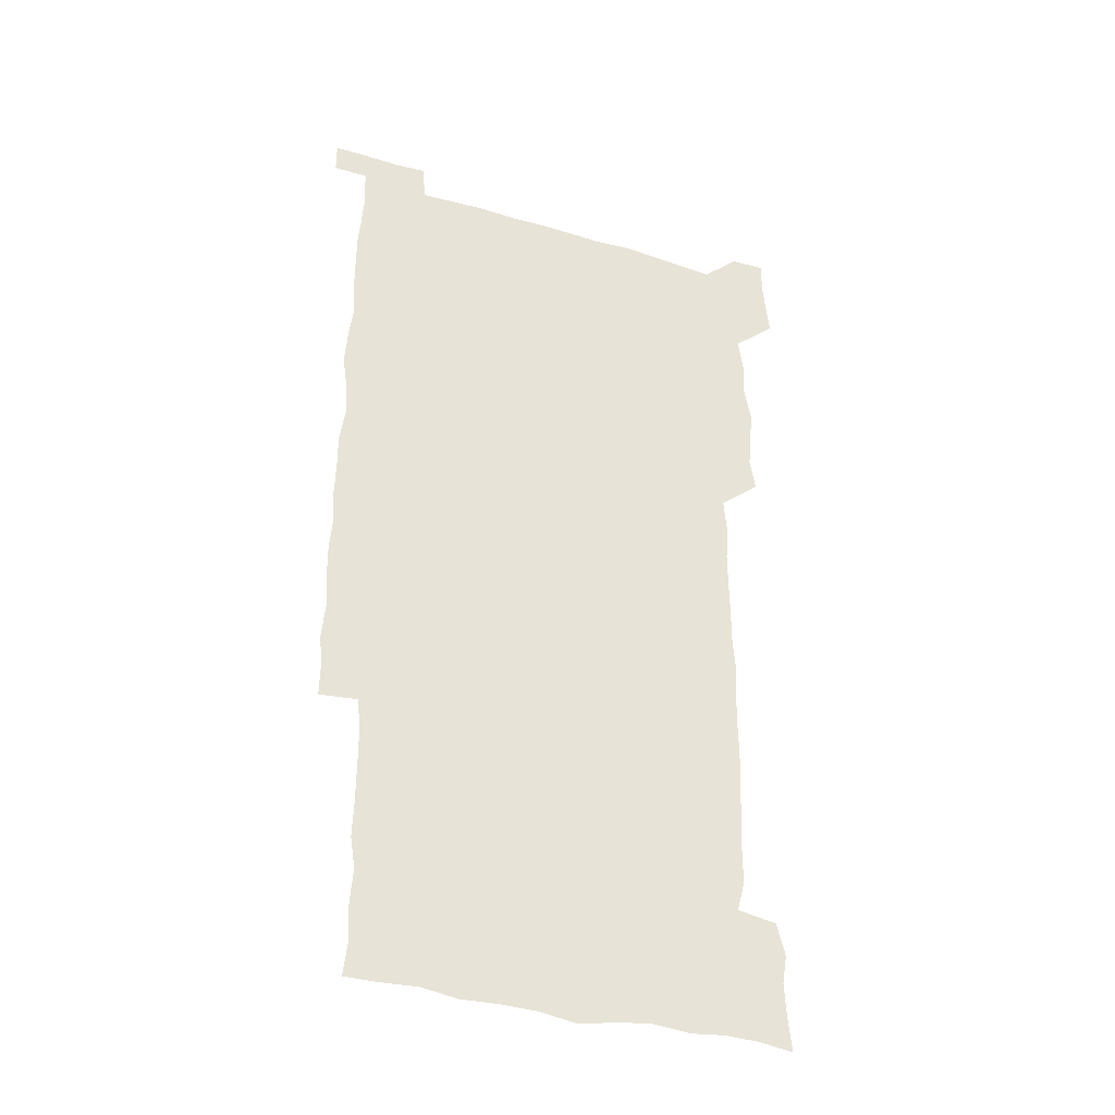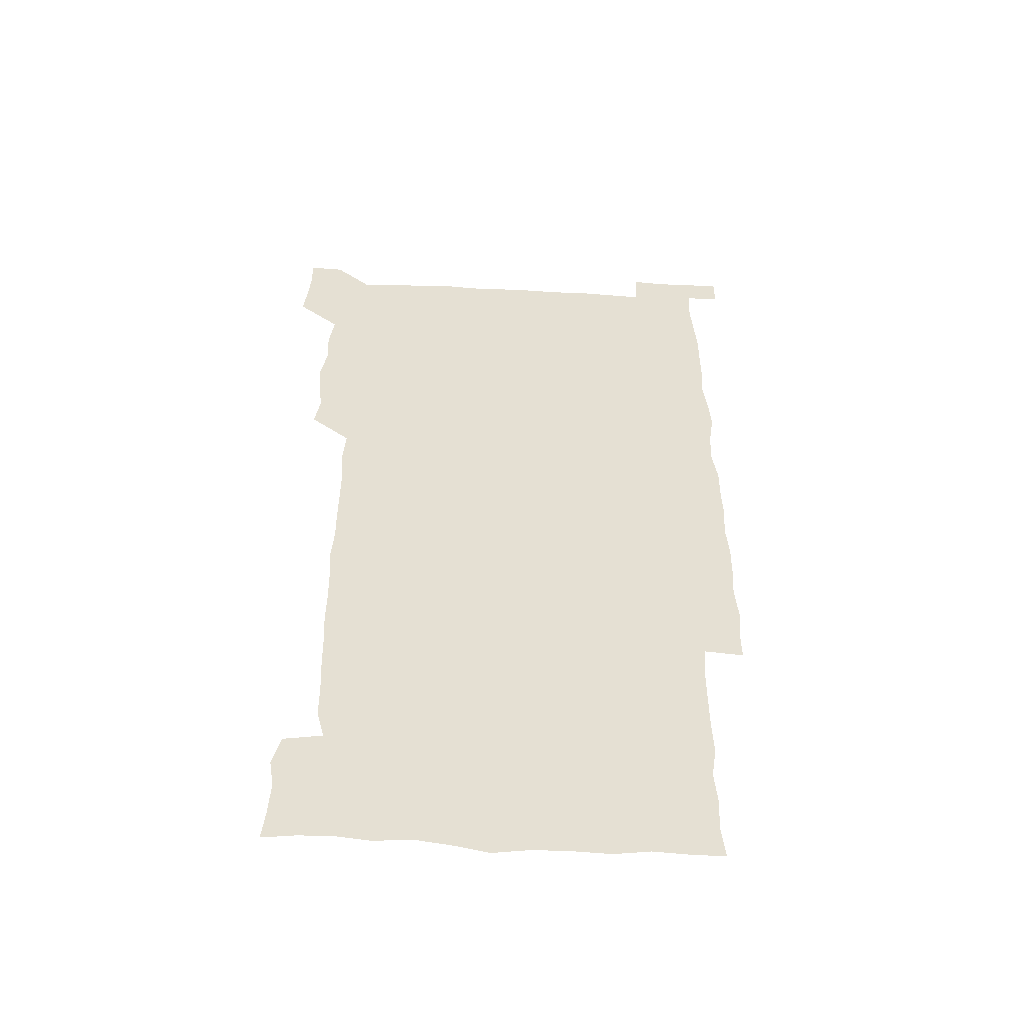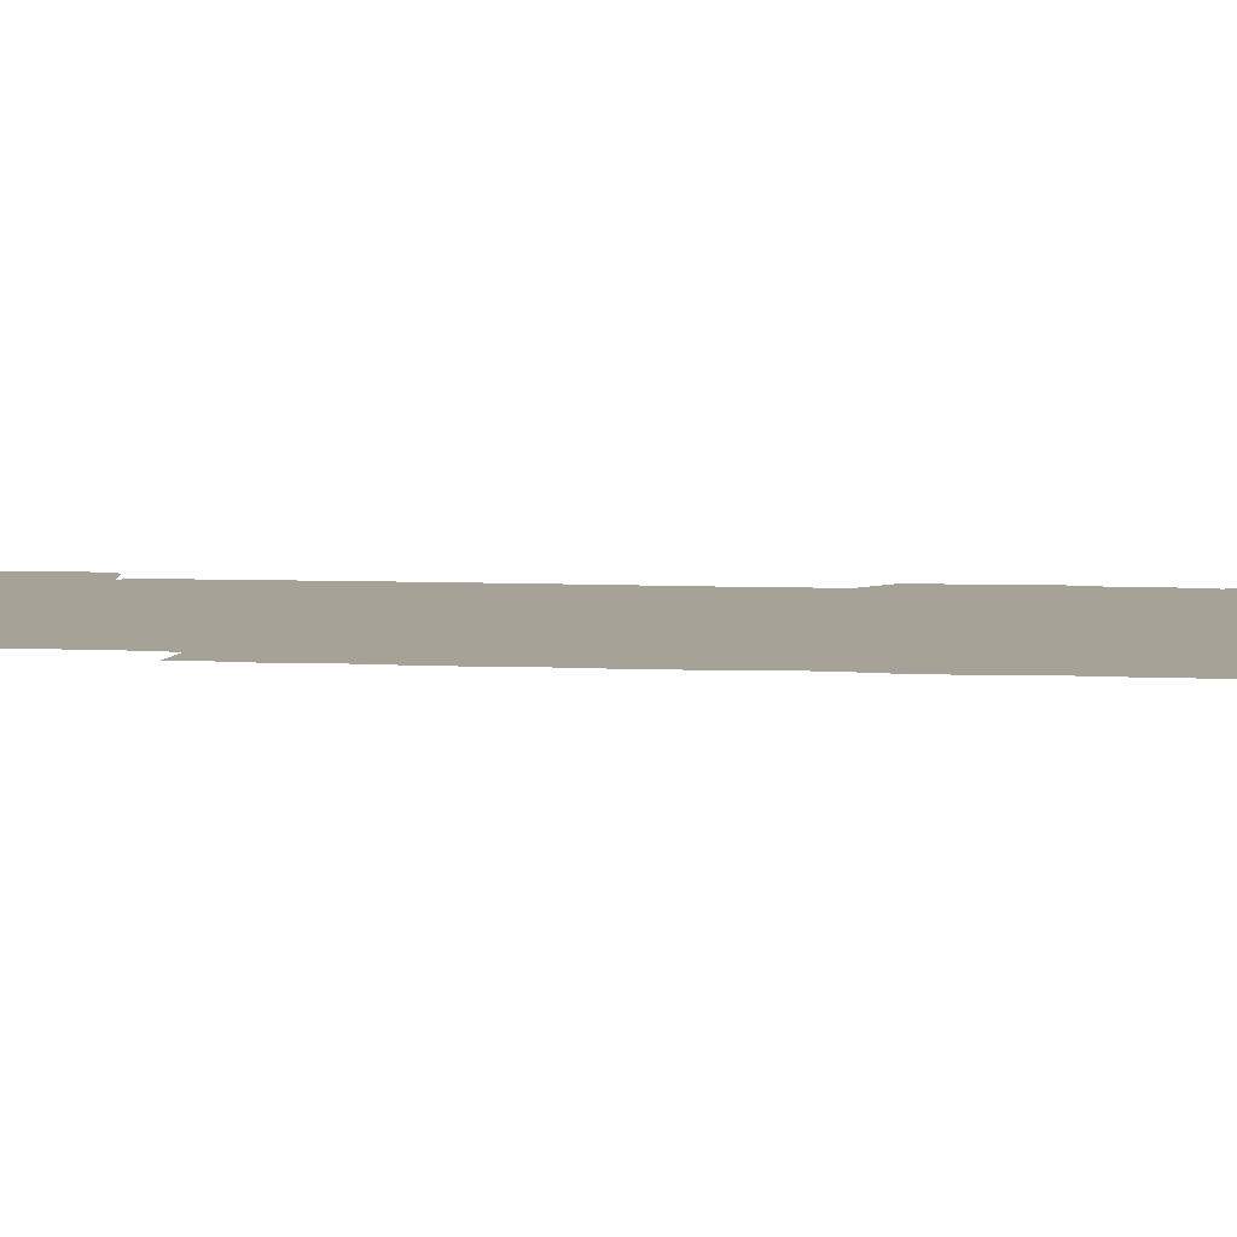
<metadata>
{"format":"obj","ext":"obj","renderer":"f3d","projection":"perspective","resolution":1024,"background":"white","views":[{"elev":-37.7,"azim":159.1,"up":"+Y"},{"elev":-52.8,"azim":-3.2,"up":"+Y"},{"elev":6.6,"azim":97.9,"up":"+Z"}]}
</metadata>
<code>
v 447.7 558.5 0
v 449.1 571.8 0
v 450.3 585.9 0
v 450.1 600.3 0
v 463.5 164.5 0
v 464.9 178.5 0
v 465.7 193.5 0
v 463.6 206.4 0
v 467.2 220.1 0
v 462.1 451.2 0
v 464.4 465.7 0
v 463.1 480.3 0
v 461.9 494.7 0
v 464.7 510.1 0
v 464.1 525.6 0
v 466.3 541.6 0
v 465.8 556.6 0
v 466.4 570.8 0
v 466.2 585.1 0
v 465.2 599.7 0
v 477.7 166.4 0
v 481.1 181.4 0
v 483.8 196.2 0
v 480.9 208.4 0
v 483.8 223 0
v 480.5 236.1 0
v 480.5 251.9 0
v 479.8 267.3 0
v 479.5 283 0
v 478.9 298.2 0
v 479.1 313.5 0
v 478.9 328.6 0
v 478.1 343.2 0
v 479.2 358.2 0
v 479.2 373.5 0
v 479.3 389 0
v 479.4 404.6 0
v 478.3 420.2 0
v 479.6 436.1 0
v 479.1 451.1 0
v 480.9 466 0
v 479 480.9 0
v 481.2 495.9 0
v 481.4 510.8 0
v 480.1 525.7 0
v 482.5 540.7 0
v 481.5 555.9 0
v 481.1 570.5 0
v 481.2 584.5 0
v 492.7 166.8 0
v 495.8 182 0
v 495.8 195.4 0
v 496.4 209.7 0
v 498.1 225.6 0
v 495.5 239 0
v 497.5 255.5 0
v 496.8 270.3 0
v 497.3 285.8 0
v 497.4 300.8 0
v 496.6 315.6 0
v 496.3 330.5 0
v 496.4 345.6 0
v 496 360.3 0
v 496.8 375.8 0
v 496.9 390.8 0
v 496.2 405.7 0
v 496.4 421 0
v 496.3 436.1 0
v 495.7 451.1 0
v 496.6 466.2 0
v 497 481.2 0
v 496.4 496 0
v 497.4 510.9 0
v 496.9 525.8 0
v 497.3 540.5 0
v 498.1 554.7 0
v 496.5 570.3 0
v 495.4 585.5 0
v 506.8 165.1 0
v 510 181.1 0
v 509.7 195 0
v 514.1 213.8 0
v 513.6 227.6 0
v 512.7 241.9 0
v 512.2 256.3 0
v 512.2 271.4 0
v 513.1 287.1 0
v 511.8 301.2 0
v 511.6 316.1 0
v 512 331.4 0
v 510.8 345.9 0
v 511.4 361 0
v 512.9 377 0
v 512.3 391.4 0
v 512 406.2 0
v 511.4 421 0
v 512.1 436.3 0
v 512.3 451.3 0
v 512.1 466.2 0
v 512.5 481.1 0
v 512 496 0
v 511.7 510.9 0
v 511.9 525.7 0
v 511.9 540.4 0
v 512.3 554.9 0
v 511.7 569.7 0
v 510 586.4 0
v 523.9 166.4 0
v 525.3 181.4 0
v 527.1 198.4 0
v 528.1 214.2 0
v 527.2 227.1 0
v 528.7 243.5 0
v 526.9 256.8 0
v 527.2 272 0
v 527.2 286.9 0
v 527 301.7 0
v 526.1 316 0
v 527.5 332.3 0
v 527.5 347 0
v 526.5 361.4 0
v 526.7 376.4 0
v 527.2 391.6 0
v 526.9 406.2 0
v 527.1 421.1 0
v 525.9 436 0
v 527 451.4 0
v 527.1 466.3 0
v 527 481.1 0
v 527.1 495.9 0
v 526.8 510.8 0
v 526.7 525.6 0
v 527.5 540 0
v 526.9 555 0
v 526.2 570.3 0
v 524.3 587.5 0
v 538.7 164.2 0
v 541.3 183.2 0
v 541.6 198.1 0
v 541.7 212.5 0
v 542.3 228.5 0
v 542.3 242.9 0
v 541.6 256.7 0
v 542 271.7 0
v 542.2 287.1 0
v 541.8 301.9 0
v 541.5 316.8 0
v 541.6 331.8 0
v 541.8 347 0
v 541.7 361.7 0
v 541.5 376.5 0
v 541.4 391.2 0
v 540.7 405.5 0
v 542.3 421.7 0
v 541.4 436.3 0
v 541.8 451.4 0
v 541.7 466.2 0
v 540.8 481.1 0
v 541.8 496.1 0
v 541.5 510.9 0
v 542.2 525.4 0
v 541.6 540.8 0
v 541.6 555.3 0
v 541.2 570.4 0
v 540.2 586.2 0
v 553.7 161.1 0
v 555.6 181.5 0
v 555.9 196.6 0
v 556.3 212.6 0
v 556.6 228.2 0
v 556.4 242.4 0
v 556.9 257.5 0
v 556.3 270.9 0
v 556.8 288.2 0
v 556.4 302 0
v 556.2 316.7 0
v 556.3 331.7 0
v 556.3 346.6 0
v 556.2 361.6 0
v 556.2 376.5 0
v 556.3 391.2 0
v 556.4 406.5 0
v 556.5 421.5 0
v 556.4 436.3 0
v 556.6 451.5 0
v 556.7 466.3 0
v 556.2 481.2 0
v 556.7 496 0
v 556.4 510.9 0
v 556.5 525.5 0
v 556.5 540.4 0
v 556.4 555.3 0
v 556.2 570.1 0
v 555.2 586.7 0
v 569.6 163.5 0
v 570.8 182.4 0
v 571 198.2 0
v 571.2 214.1 0
v 571.1 227.7 0
v 571 243.6 0
v 571 257.3 0
v 570.8 270.9 0
v 571 288.1 0
v 571.3 302.3 0
v 571.1 316.8 0
v 571.1 332.1 0
v 571 346.8 0
v 570.9 361.8 0
v 570.5 375.8 0
v 571.4 392 0
v 571.3 406.6 0
v 571.2 421.3 0
v 571.1 436.2 0
v 571.1 451 0
v 571.3 466.5 0
v 571.2 481.2 0
v 571.2 496 0
v 571.2 510.8 0
v 571 525.8 0
v 571.4 540.1 0
v 571 556 0
v 571.1 570.5 0
v 570.4 586.8 0
v 585.7 163.7 0
v 585.6 182.4 0
v 586.1 196.5 0
v 585.7 212.7 0
v 585.6 228.2 0
v 585.8 242.3 0
v 585.4 257.3 0
v 585.6 271.1 0
v 586.3 286 0
v 585.9 302.5 0
v 585.8 316.8 0
v 585.7 332 0
v 585.8 347 0
v 585.5 362.1 0
v 585.8 377.2 0
v 585.8 391.9 0
v 585.7 407 0
v 586 421.3 0
v 585.9 436.3 0
v 585.8 451.1 0
v 585.8 466.2 0
v 586 481.1 0
v 586 496 0
v 585.9 510.8 0
v 585.9 525.6 0
v 586 540.7 0
v 586.3 555.2 0
v 586.1 570.4 0
v 585.8 586.3 0
v 601.5 163 0
v 600.8 180.3 0
v 600.9 196.2 0
v 600.1 213.7 0
v 600.4 227.5 0
v 600.4 242.1 0
v 600.3 256.9 0
v 600.1 272.8 0
v 601 286 0
v 600.4 302.5 0
v 600.4 317 0
v 600.6 331.3 0
v 600.2 347.6 0
v 600.1 362.4 0
v 600.2 377.1 0
v 600.3 391.9 0
v 600.6 406.6 0
v 600.4 421.6 0
v 600.4 436.3 0
v 600.5 451 0
v 600.7 465.6 0
v 600.8 481 0
v 600.7 496 0
v 600.6 510.8 0
v 600.7 525.7 0
v 600.8 540.5 0
v 601.1 555.5 0
v 601.1 570.3 0
v 601.1 586.8 0
v 616.7 165.2 0
v 614.9 183.9 0
v 616.1 196.1 0
v 615 212.4 0
v 615 227.1 0
v 615.4 241.5 0
v 615.5 256.3 0
v 615.2 272 0
v 615.4 286.6 0
v 614.5 303.2 0
v 615 317.1 0
v 614.8 332.3 0
v 615.1 346.9 0
v 614.8 362.1 0
v 614.9 376.8 0
v 614.9 391.7 0
v 614.9 406.6 0
v 615.2 421.4 0
v 615 436.3 0
v 615.5 451 0
v 615 467.1 0
v 615.7 481.4 0
v 615.3 496.1 0
v 615.4 510.9 0
v 615.5 525.7 0
v 614.9 539.9 0
v 615.9 555.8 0
v 615.8 569.9 0
v 616.3 586 0
v 632.4 164.3 0
v 630 181.6 0
v 630.7 195.3 0
v 629.8 211.2 0
v 629.6 226.5 0
v 630.2 240.8 0
v 630.3 256 0
v 630 271.8 0
v 630 287.3 0
v 628.7 302.9 0
v 629.7 316.9 0
v 629.6 331.7 0
v 629.3 346.9 0
v 629.6 361.6 0
v 629.1 376.8 0
v 629.5 391.4 0
v 630 406.2 0
v 630.4 421.1 0
v 630 436.3 0
v 630 451.3 0
v 629 466.5 0
v 630.7 481.2 0
v 630.4 496 0
v 631.4 511.1 0
v 630.8 525.9 0
v 630.3 540.7 0
v 630.7 555.6 0
v 630.6 570.1 0
v 631.3 585.2 0
v 632.1 601.9 0
v 646.5 164.2 0
v 644.9 179.6 0
v 645.8 193.2 0
v 644.5 209.4 0
v 646.6 223.1 0
v 646.1 238.4 0
v 646 253.8 0
v 646 270 0
v 647.3 286.2 0
v 645.1 301.6 0
v 644.9 316.4 0
v 643.8 331.5 0
v 645 346 0
v 644.2 361.1 0
v 645.2 375.7 0
v 645.4 390.7 0
v 646.1 405.5 0
v 645.3 420.8 0
v 645.8 435.7 0
v 645.3 451.1 0
v 645.4 466.4 0
v 644.4 481.2 0
v 645.1 495.6 0
v 646.6 511.1 0
v 645.7 526.1 0
v 644.7 540.6 0
v 646.4 555.8 0
v 645.1 570.3 0
v 645.5 585.1 0
v 646.5 600.7 0
v 663.9 284.5 0
v 663.7 298.6 0
v 664.9 312.7 0
v 663.5 328.2 0
v 664.4 343.1 0
v 664.6 358.4 0
v 663.4 373.9 0
v 664.3 389 0
v 663.8 403.9 0
v 663.9 418.8 0
v 661.7 435.1 0
v 662.4 450.3 0
v 664.5 465.3 0
v 663.5 480.4 0
v 661.8 495.8 0
v 662.6 511.1 0
v 662.6 526.2 0
v 662.6 541.3 0
v 661.4 556.4 0
v 660.4 571.2 0
v 661.2 586.9 0
v 661.5 601.1 0
v 676.1 586.9 0
v 676.2 601 0
f 16 17 1
f 1 17 2
f 17 18 2
f 2 18 3
f 18 19 3
f 3 19 4
f 19 20 4
f 5 21 6
f 21 22 6
f 6 22 7
f 22 23 7
f 7 23 8
f 23 24 8
f 8 24 9
f 24 25 9
f 39 40 10
f 10 40 11
f 40 41 11
f 11 41 12
f 41 42 12
f 12 42 13
f 42 43 13
f 13 43 14
f 43 44 14
f 14 44 15
f 44 45 15
f 15 45 16
f 45 46 16
f 16 46 17
f 46 47 17
f 17 47 18
f 47 48 18
f 18 48 19
f 48 49 19
f 19 49 20
f 21 50 22
f 50 51 22
f 22 51 23
f 51 52 23
f 23 52 24
f 52 53 24
f 24 53 25
f 53 54 25
f 25 54 26
f 54 55 26
f 26 55 27
f 55 56 27
f 27 56 28
f 56 57 28
f 28 57 29
f 57 58 29
f 29 58 30
f 58 59 30
f 30 59 31
f 59 60 31
f 31 60 32
f 60 61 32
f 32 61 33
f 61 62 33
f 33 62 34
f 62 63 34
f 34 63 35
f 63 64 35
f 35 64 36
f 64 65 36
f 36 65 37
f 65 66 37
f 37 66 38
f 66 67 38
f 38 67 39
f 67 68 39
f 39 68 40
f 68 69 40
f 40 69 41
f 69 70 41
f 41 70 42
f 70 71 42
f 42 71 43
f 71 72 43
f 43 72 44
f 72 73 44
f 44 73 45
f 73 74 45
f 45 74 46
f 74 75 46
f 46 75 47
f 75 76 47
f 47 76 48
f 76 77 48
f 48 77 49
f 77 78 49
f 50 79 51
f 79 80 51
f 51 80 52
f 80 81 52
f 52 81 53
f 81 82 53
f 53 82 54
f 82 83 54
f 54 83 55
f 83 84 55
f 55 84 56
f 84 85 56
f 56 85 57
f 85 86 57
f 57 86 58
f 86 87 58
f 58 87 59
f 87 88 59
f 59 88 60
f 88 89 60
f 60 89 61
f 89 90 61
f 61 90 62
f 90 91 62
f 62 91 63
f 91 92 63
f 63 92 64
f 92 93 64
f 64 93 65
f 93 94 65
f 65 94 66
f 94 95 66
f 66 95 67
f 95 96 67
f 67 96 68
f 96 97 68
f 68 97 69
f 97 98 69
f 69 98 70
f 98 99 70
f 70 99 71
f 99 100 71
f 71 100 72
f 100 101 72
f 72 101 73
f 101 102 73
f 73 102 74
f 102 103 74
f 74 103 75
f 103 104 75
f 75 104 76
f 104 105 76
f 76 105 77
f 105 106 77
f 77 106 78
f 106 107 78
f 79 108 80
f 108 109 80
f 80 109 81
f 109 110 81
f 81 110 82
f 110 111 82
f 82 111 83
f 111 112 83
f 83 112 84
f 112 113 84
f 84 113 85
f 113 114 85
f 85 114 86
f 114 115 86
f 86 115 87
f 115 116 87
f 87 116 88
f 116 117 88
f 88 117 89
f 117 118 89
f 89 118 90
f 118 119 90
f 90 119 91
f 119 120 91
f 91 120 92
f 120 121 92
f 92 121 93
f 121 122 93
f 93 122 94
f 122 123 94
f 94 123 95
f 123 124 95
f 95 124 96
f 124 125 96
f 96 125 97
f 125 126 97
f 97 126 98
f 126 127 98
f 98 127 99
f 127 128 99
f 99 128 100
f 128 129 100
f 100 129 101
f 129 130 101
f 101 130 102
f 130 131 102
f 102 131 103
f 131 132 103
f 103 132 104
f 132 133 104
f 104 133 105
f 133 134 105
f 105 134 106
f 134 135 106
f 106 135 107
f 135 136 107
f 108 137 109
f 137 138 109
f 109 138 110
f 138 139 110
f 110 139 111
f 139 140 111
f 111 140 112
f 140 141 112
f 112 141 113
f 141 142 113
f 113 142 114
f 142 143 114
f 114 143 115
f 143 144 115
f 115 144 116
f 144 145 116
f 116 145 117
f 145 146 117
f 117 146 118
f 146 147 118
f 118 147 119
f 147 148 119
f 119 148 120
f 148 149 120
f 120 149 121
f 149 150 121
f 121 150 122
f 150 151 122
f 122 151 123
f 151 152 123
f 123 152 124
f 152 153 124
f 124 153 125
f 153 154 125
f 125 154 126
f 154 155 126
f 126 155 127
f 155 156 127
f 127 156 128
f 156 157 128
f 128 157 129
f 157 158 129
f 129 158 130
f 158 159 130
f 130 159 131
f 159 160 131
f 131 160 132
f 160 161 132
f 132 161 133
f 161 162 133
f 133 162 134
f 162 163 134
f 134 163 135
f 163 164 135
f 135 164 136
f 164 165 136
f 137 166 138
f 166 167 138
f 138 167 139
f 167 168 139
f 139 168 140
f 168 169 140
f 140 169 141
f 169 170 141
f 141 170 142
f 170 171 142
f 142 171 143
f 171 172 143
f 143 172 144
f 172 173 144
f 144 173 145
f 173 174 145
f 145 174 146
f 174 175 146
f 146 175 147
f 175 176 147
f 147 176 148
f 176 177 148
f 148 177 149
f 177 178 149
f 149 178 150
f 178 179 150
f 150 179 151
f 179 180 151
f 151 180 152
f 180 181 152
f 152 181 153
f 181 182 153
f 153 182 154
f 182 183 154
f 154 183 155
f 183 184 155
f 155 184 156
f 184 185 156
f 156 185 157
f 185 186 157
f 157 186 158
f 186 187 158
f 158 187 159
f 187 188 159
f 159 188 160
f 188 189 160
f 160 189 161
f 189 190 161
f 161 190 162
f 190 191 162
f 162 191 163
f 191 192 163
f 163 192 164
f 192 193 164
f 164 193 165
f 193 194 165
f 166 195 167
f 195 196 167
f 167 196 168
f 196 197 168
f 168 197 169
f 197 198 169
f 169 198 170
f 198 199 170
f 170 199 171
f 199 200 171
f 171 200 172
f 200 201 172
f 172 201 173
f 201 202 173
f 173 202 174
f 202 203 174
f 174 203 175
f 203 204 175
f 175 204 176
f 204 205 176
f 176 205 177
f 205 206 177
f 177 206 178
f 206 207 178
f 178 207 179
f 207 208 179
f 179 208 180
f 208 209 180
f 180 209 181
f 209 210 181
f 181 210 182
f 210 211 182
f 182 211 183
f 211 212 183
f 183 212 184
f 212 213 184
f 184 213 185
f 213 214 185
f 185 214 186
f 214 215 186
f 186 215 187
f 215 216 187
f 187 216 188
f 216 217 188
f 188 217 189
f 217 218 189
f 189 218 190
f 218 219 190
f 190 219 191
f 219 220 191
f 191 220 192
f 220 221 192
f 192 221 193
f 221 222 193
f 193 222 194
f 222 223 194
f 195 224 196
f 224 225 196
f 196 225 197
f 225 226 197
f 197 226 198
f 226 227 198
f 198 227 199
f 227 228 199
f 199 228 200
f 228 229 200
f 200 229 201
f 229 230 201
f 201 230 202
f 230 231 202
f 202 231 203
f 231 232 203
f 203 232 204
f 232 233 204
f 204 233 205
f 233 234 205
f 205 234 206
f 234 235 206
f 206 235 207
f 235 236 207
f 207 236 208
f 236 237 208
f 208 237 209
f 237 238 209
f 209 238 210
f 238 239 210
f 210 239 211
f 239 240 211
f 211 240 212
f 240 241 212
f 212 241 213
f 241 242 213
f 213 242 214
f 242 243 214
f 214 243 215
f 243 244 215
f 215 244 216
f 244 245 216
f 216 245 217
f 245 246 217
f 217 246 218
f 246 247 218
f 218 247 219
f 247 248 219
f 219 248 220
f 248 249 220
f 220 249 221
f 249 250 221
f 221 250 222
f 250 251 222
f 222 251 223
f 251 252 223
f 224 253 225
f 253 254 225
f 225 254 226
f 254 255 226
f 226 255 227
f 255 256 227
f 227 256 228
f 256 257 228
f 228 257 229
f 257 258 229
f 229 258 230
f 258 259 230
f 230 259 231
f 259 260 231
f 231 260 232
f 260 261 232
f 232 261 233
f 261 262 233
f 233 262 234
f 262 263 234
f 234 263 235
f 263 264 235
f 235 264 236
f 264 265 236
f 236 265 237
f 265 266 237
f 237 266 238
f 266 267 238
f 238 267 239
f 267 268 239
f 239 268 240
f 268 269 240
f 240 269 241
f 269 270 241
f 241 270 242
f 270 271 242
f 242 271 243
f 271 272 243
f 243 272 244
f 272 273 244
f 244 273 245
f 273 274 245
f 245 274 246
f 274 275 246
f 246 275 247
f 275 276 247
f 247 276 248
f 276 277 248
f 248 277 249
f 277 278 249
f 249 278 250
f 278 279 250
f 250 279 251
f 279 280 251
f 251 280 252
f 280 281 252
f 253 282 254
f 282 283 254
f 254 283 255
f 283 284 255
f 255 284 256
f 284 285 256
f 256 285 257
f 285 286 257
f 257 286 258
f 286 287 258
f 258 287 259
f 287 288 259
f 259 288 260
f 288 289 260
f 260 289 261
f 289 290 261
f 261 290 262
f 290 291 262
f 262 291 263
f 291 292 263
f 263 292 264
f 292 293 264
f 264 293 265
f 293 294 265
f 265 294 266
f 294 295 266
f 266 295 267
f 295 296 267
f 267 296 268
f 296 297 268
f 268 297 269
f 297 298 269
f 269 298 270
f 298 299 270
f 270 299 271
f 299 300 271
f 271 300 272
f 300 301 272
f 272 301 273
f 301 302 273
f 273 302 274
f 302 303 274
f 274 303 275
f 303 304 275
f 275 304 276
f 304 305 276
f 276 305 277
f 305 306 277
f 277 306 278
f 306 307 278
f 278 307 279
f 307 308 279
f 279 308 280
f 308 309 280
f 280 309 281
f 309 310 281
f 282 311 283
f 311 312 283
f 283 312 284
f 312 313 284
f 284 313 285
f 313 314 285
f 285 314 286
f 314 315 286
f 286 315 287
f 315 316 287
f 287 316 288
f 316 317 288
f 288 317 289
f 317 318 289
f 289 318 290
f 318 319 290
f 290 319 291
f 319 320 291
f 291 320 292
f 320 321 292
f 292 321 293
f 321 322 293
f 293 322 294
f 322 323 294
f 294 323 295
f 323 324 295
f 295 324 296
f 324 325 296
f 296 325 297
f 325 326 297
f 297 326 298
f 326 327 298
f 298 327 299
f 327 328 299
f 299 328 300
f 328 329 300
f 300 329 301
f 329 330 301
f 301 330 302
f 330 331 302
f 302 331 303
f 331 332 303
f 303 332 304
f 332 333 304
f 304 333 305
f 333 334 305
f 305 334 306
f 334 335 306
f 306 335 307
f 335 336 307
f 307 336 308
f 336 337 308
f 308 337 309
f 337 338 309
f 309 338 310
f 338 339 310
f 311 341 312
f 341 342 312
f 312 342 313
f 342 343 313
f 313 343 314
f 343 344 314
f 314 344 315
f 344 345 315
f 315 345 316
f 345 346 316
f 316 346 317
f 346 347 317
f 317 347 318
f 347 348 318
f 318 348 319
f 348 349 319
f 319 349 320
f 349 350 320
f 320 350 321
f 350 351 321
f 321 351 322
f 351 352 322
f 322 352 323
f 352 353 323
f 323 353 324
f 353 354 324
f 324 354 325
f 354 355 325
f 325 355 326
f 355 356 326
f 326 356 327
f 356 357 327
f 327 357 328
f 357 358 328
f 328 358 329
f 358 359 329
f 329 359 330
f 359 360 330
f 330 360 331
f 360 361 331
f 331 361 332
f 361 362 332
f 332 362 333
f 362 363 333
f 333 363 334
f 363 364 334
f 334 364 335
f 364 365 335
f 335 365 336
f 365 366 336
f 336 366 337
f 366 367 337
f 337 367 338
f 367 368 338
f 338 368 339
f 368 369 339
f 339 369 340
f 369 370 340
f 349 371 350
f 371 372 350
f 350 372 351
f 372 373 351
f 351 373 352
f 373 374 352
f 352 374 353
f 374 375 353
f 353 375 354
f 375 376 354
f 354 376 355
f 376 377 355
f 355 377 356
f 377 378 356
f 356 378 357
f 378 379 357
f 357 379 358
f 379 380 358
f 358 380 359
f 380 381 359
f 359 381 360
f 381 382 360
f 360 382 361
f 382 383 361
f 361 383 362
f 383 384 362
f 362 384 363
f 384 385 363
f 363 385 364
f 385 386 364
f 364 386 365
f 386 387 365
f 365 387 366
f 387 388 366
f 366 388 367
f 388 389 367
f 367 389 368
f 389 390 368
f 368 390 369
f 390 391 369
f 369 391 370
f 391 392 370
f 391 393 392
f 393 394 392

</code>
